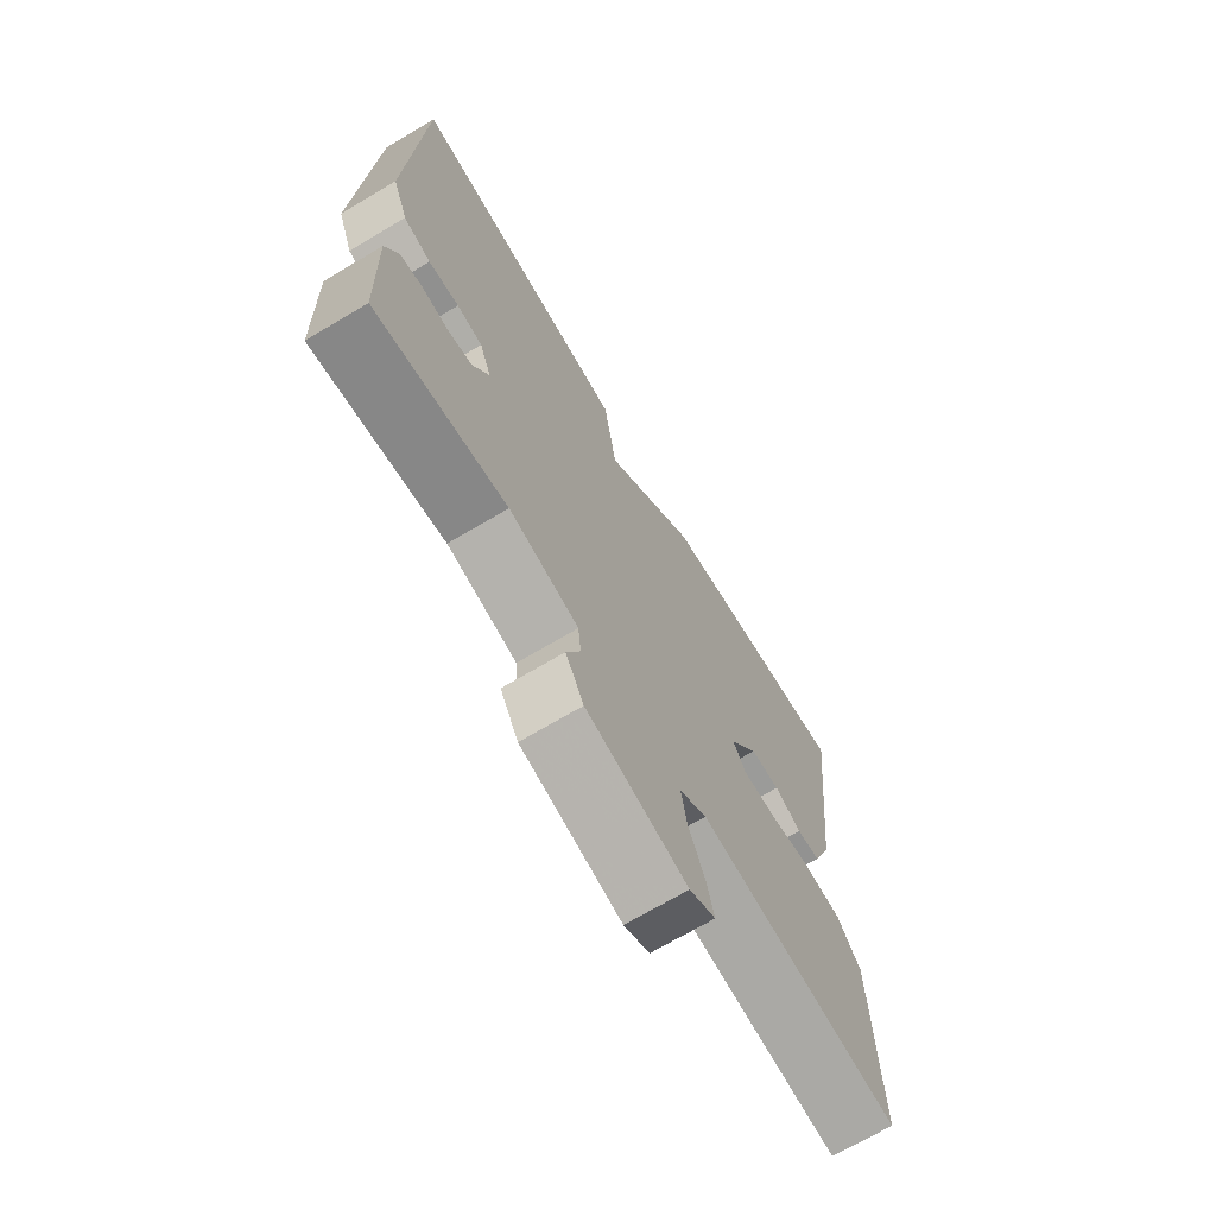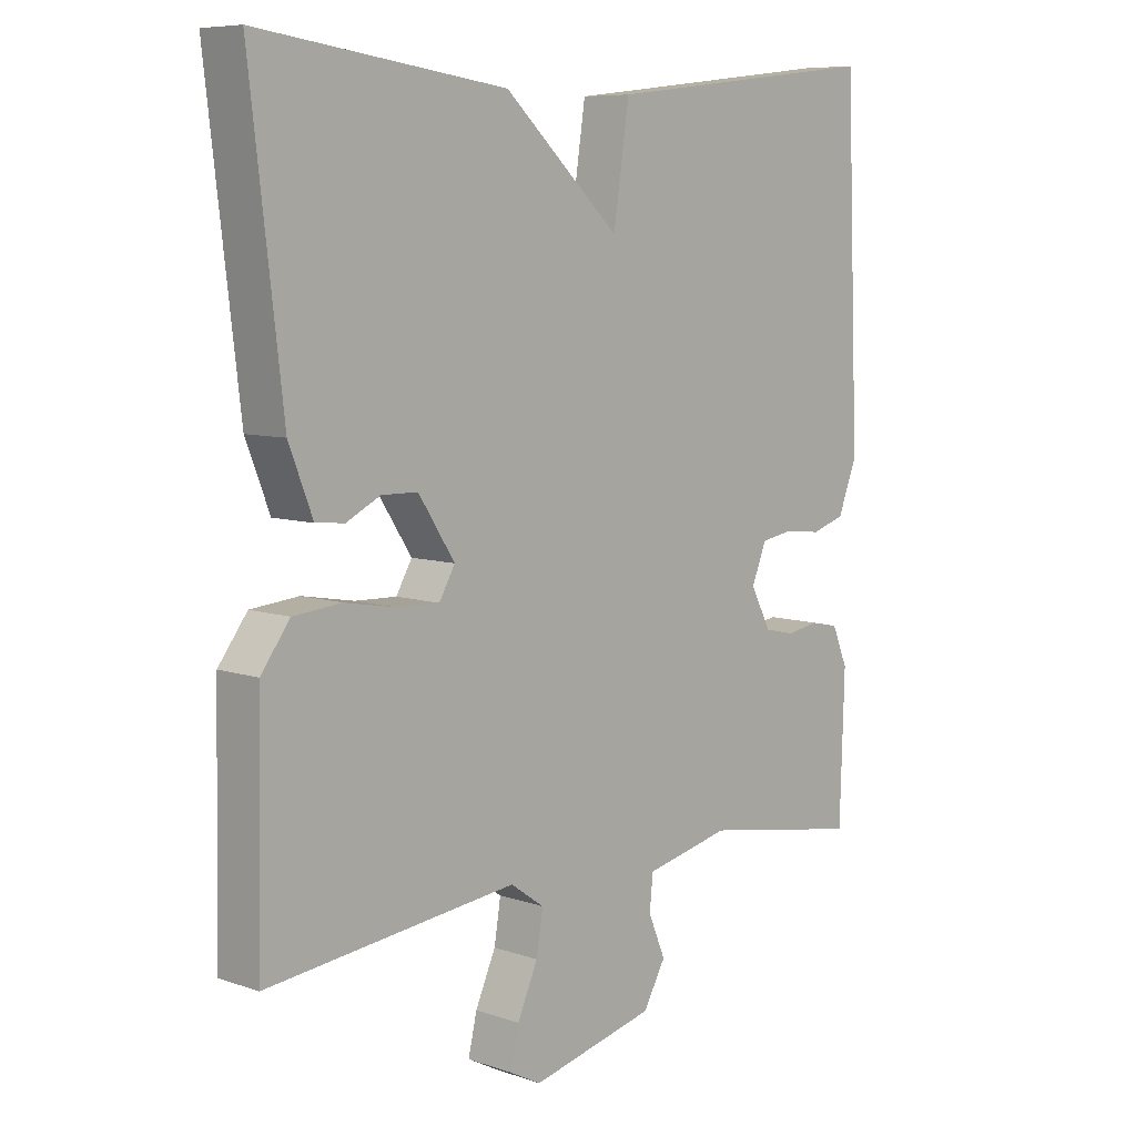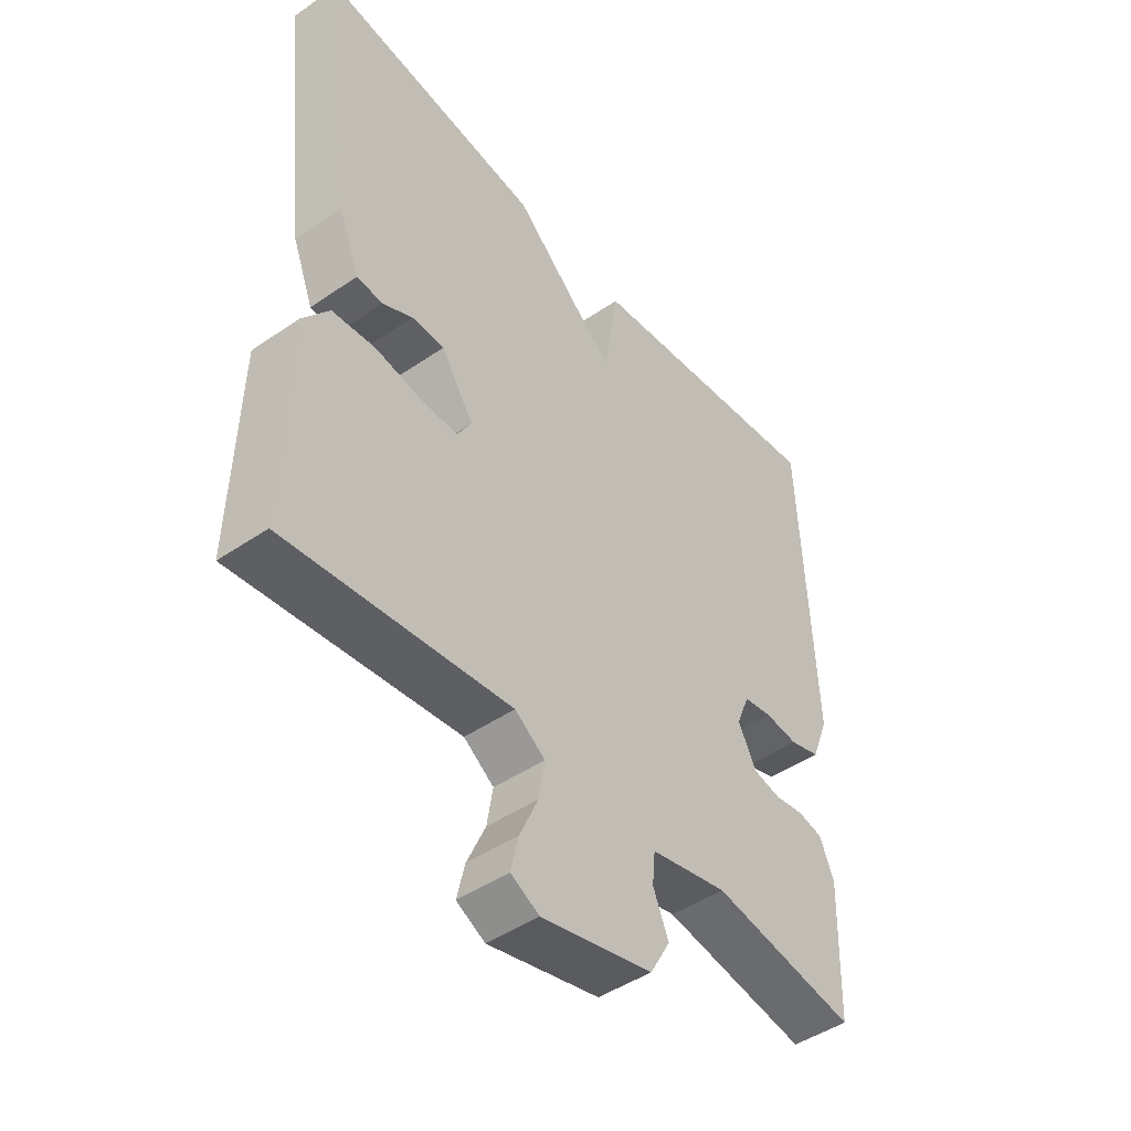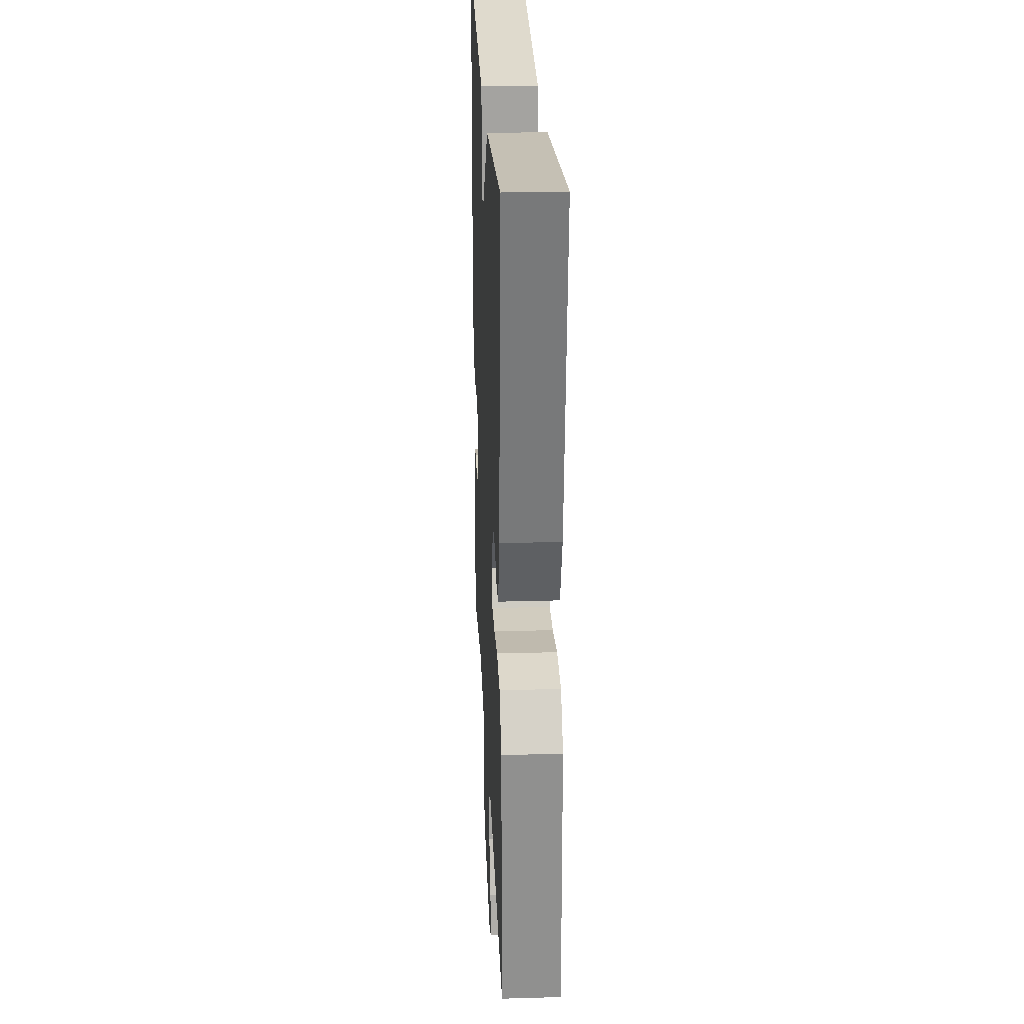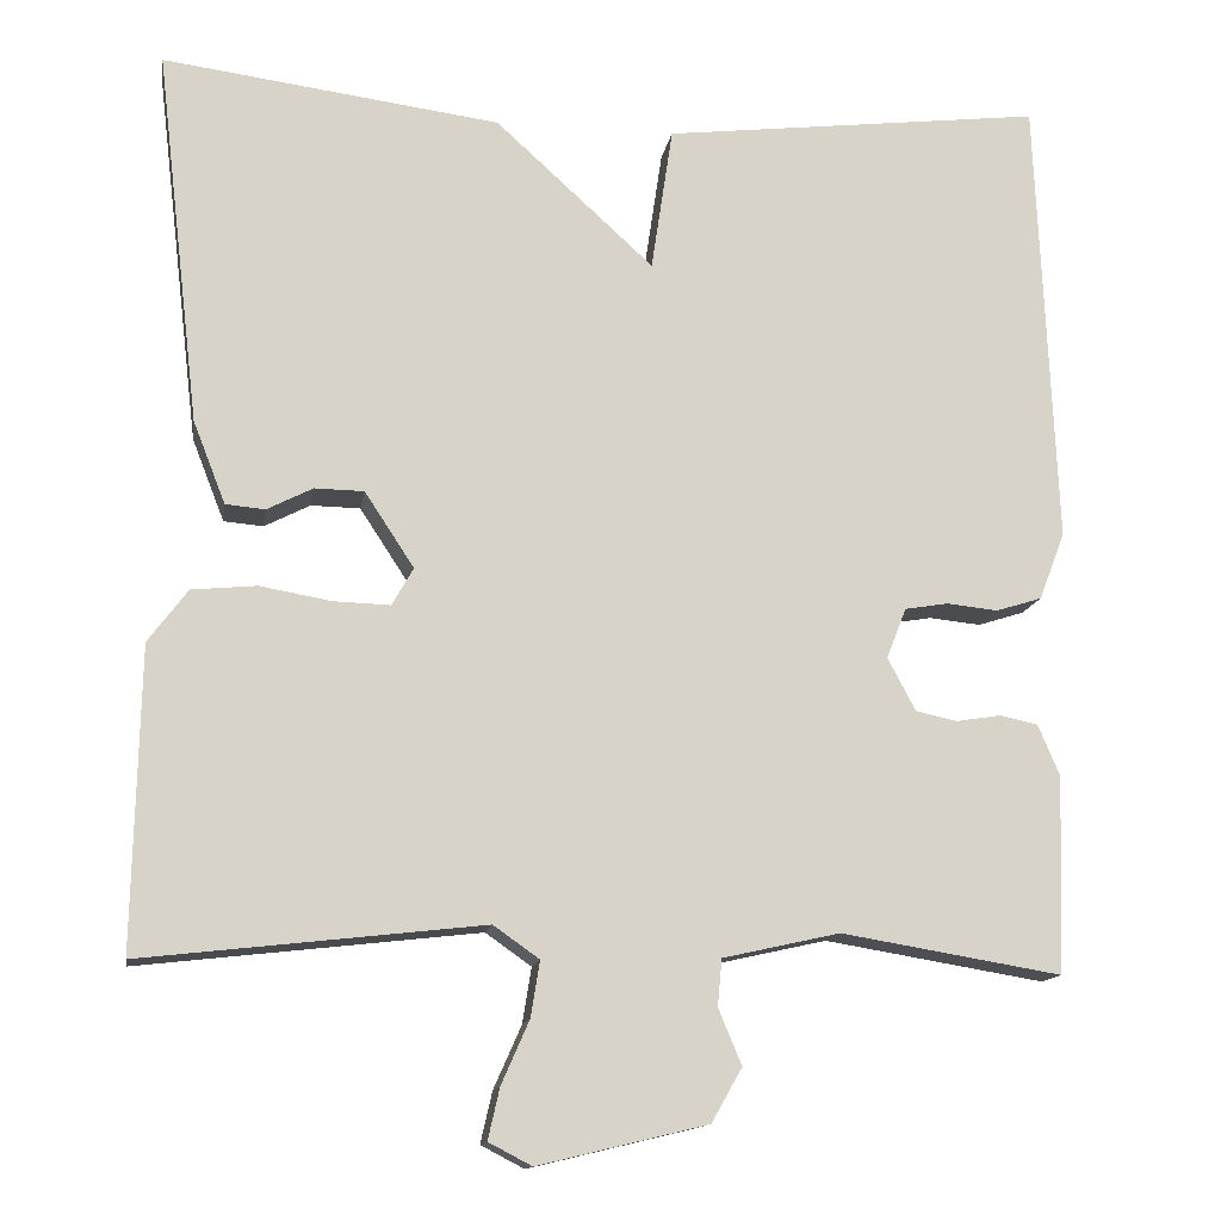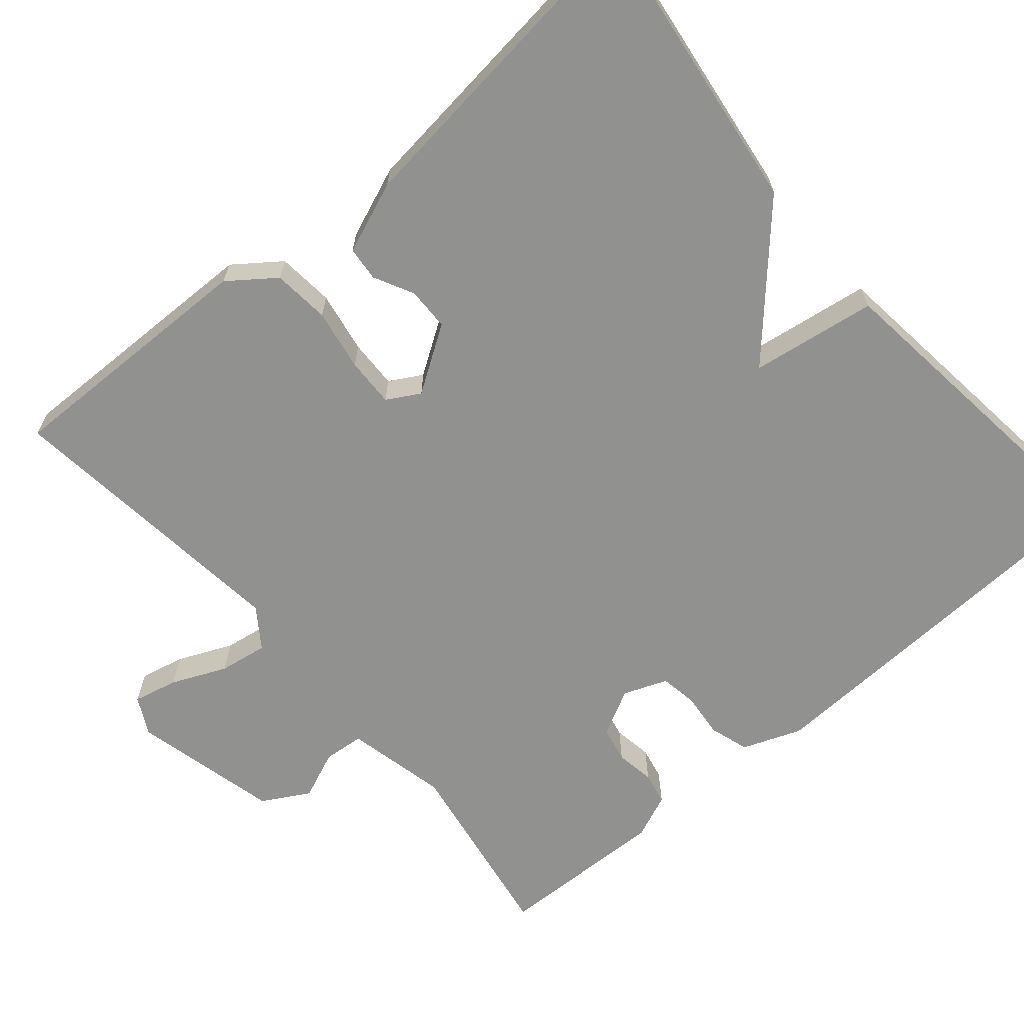
<metadata>
{"format":"obj","ext":"obj","renderer":"f3d","projection":"perspective","resolution":1024,"background":"white","views":[{"elev":-70.4,"azim":120.7,"up":"+Z"},{"elev":7.8,"azim":-46.6,"up":"+Z"},{"elev":-46.6,"azim":-52.1,"up":"+Z"},{"elev":25.8,"azim":-92.6,"up":"+Z"},{"elev":-13.5,"azim":-8.9,"up":"+Z"},{"elev":-65.9,"azim":-49.5,"up":"+Y"}]}
</metadata>
<code>
v -0.5 0.07 -0.5
v -0.493 0.07 -0.165
v -0.449 0.07 -0.106
v -0.376 0.07 -0.099
v -0.297 0.07 -0.113
v -0.234 0.07 -0.115
v -0.21 0.07 -0.073
v -0.265 0.07 0.011
v -0.32 0.07 0.012
v -0.371 0.07 -0.014
v -0.415 0.07 -0.01
v -0.451 0.07 0.082
v -0.5 0.07 0.5
v -0.124 0.07 0.45
v 0.052 0.07 0.289
v 0.076 0.07 0.45
v 0.5 0.07 0.5
v 0.521 0.07 -0.005
v 0.492 0.07 -0.08
v 0.441 0.07 -0.096
v 0.384 0.07 -0.09
v 0.336 0.07 -0.098
v 0.314 0.07 -0.154
v 0.345 0.07 -0.213
v 0.391 0.07 -0.223
v 0.441 0.07 -0.215
v 0.483 0.07 -0.224
v 0.507 0.07 -0.281
v 0.5 0.07 -0.5
v 0.255 0.07 -0.459
v 0.125 0.07 -0.488
v 0.12 0.07 -0.54
v 0.146 0.07 -0.602
v 0.112 0.07 -0.662
v -0.076 0.07 -0.707
v -0.124 0.07 -0.682
v -0.111 0.07 -0.625
v -0.08 0.07 -0.555
v -0.07 0.07 -0.493
v -0.121 0.07 -0.457
v -0.5 0 -0.5
v -0.493 0 -0.165
v -0.449 0 -0.106
v -0.376 0 -0.099
v -0.297 0 -0.113
v -0.234 0 -0.115
v -0.21 0 -0.073
v -0.265 0 0.011
v -0.32 0 0.012
v -0.371 0 -0.014
v -0.415 0 -0.01
v -0.451 0 0.082
v -0.5 0 0.5
v -0.124 0 0.45
v 0.052 0 0.289
v 0.076 0 0.45
v 0.5 0 0.5
v 0.521 0 -0.005
v 0.492 0 -0.08
v 0.441 0 -0.096
v 0.384 0 -0.09
v 0.336 0 -0.098
v 0.314 0 -0.154
v 0.345 0 -0.213
v 0.391 0 -0.223
v 0.441 0 -0.215
v 0.483 0 -0.224
v 0.507 0 -0.281
v 0.5 0 -0.5
v 0.255 0 -0.459
v 0.125 0 -0.488
v 0.12 0 -0.54
v 0.146 0 -0.602
v 0.112 0 -0.662
v -0.076 0 -0.707
v -0.124 0 -0.682
v -0.111 0 -0.625
v -0.08 0 -0.555
v -0.07 0 -0.493
v -0.121 0 -0.457
f 36 37 38
f 35 36 38
f 34 35 38
f 33 34 38
f 32 33 38
f 31 32 38 39
f 30 31 39 40
f 28 29 30
f 27 28 30
f 26 27 30
f 25 26 30
f 24 25 30 40
f 19 20 21
f 18 19 21
f 17 18 21
f 16 17 21
f 15 16 21
f 15 21 22
f 13 14 15
f 12 13 15
f 11 12 15
f 10 11 15
f 9 10 15
f 8 9 15
f 15 22 23
f 8 15 23
f 7 8 23
f 3 4 5
f 2 3 5
f 1 2 5
f 40 1 5
f 40 5 6
f 23 24 40
f 7 23 40
f 6 7 40
f 78 77 76
f 78 76 75
f 78 75 74
f 78 74 73
f 78 73 72
f 79 78 72 71
f 80 79 71 70
f 70 69 68
f 70 68 67
f 70 67 66
f 70 66 65
f 80 70 65 64
f 61 60 59
f 61 59 58
f 61 58 57
f 61 57 56
f 61 56 55
f 62 61 55
f 55 54 53
f 55 53 52
f 55 52 51
f 55 51 50
f 55 50 49
f 55 49 48
f 63 62 55
f 63 55 48
f 63 48 47
f 45 44 43
f 45 43 42
f 45 42 41
f 45 41 80
f 46 45 80
f 80 64 63
f 80 63 47
f 80 47 46
f 1 41 42 2
f 2 42 43 3
f 3 43 44 4
f 4 44 45 5
f 5 45 46 6
f 6 46 47 7
f 7 47 48 8
f 8 48 49 9
f 9 49 50 10
f 10 50 51 11
f 11 51 52 12
f 12 52 53 13
f 13 53 54 14
f 14 54 55 15
f 15 55 56 16
f 16 56 57 17
f 17 57 58 18
f 18 58 59 19
f 19 59 60 20
f 20 60 61 21
f 21 61 62 22
f 22 62 63 23
f 23 63 64 24
f 24 64 65 25
f 25 65 66 26
f 26 66 67 27
f 27 67 68 28
f 28 68 69 29
f 29 69 70 30
f 30 70 71 31
f 31 71 72 32
f 32 72 73 33
f 33 73 74 34
f 34 74 75 35
f 35 75 76 36
f 36 76 77 37
f 37 77 78 38
f 38 78 79 39
f 39 79 80 40
f 40 80 41 1

</code>
